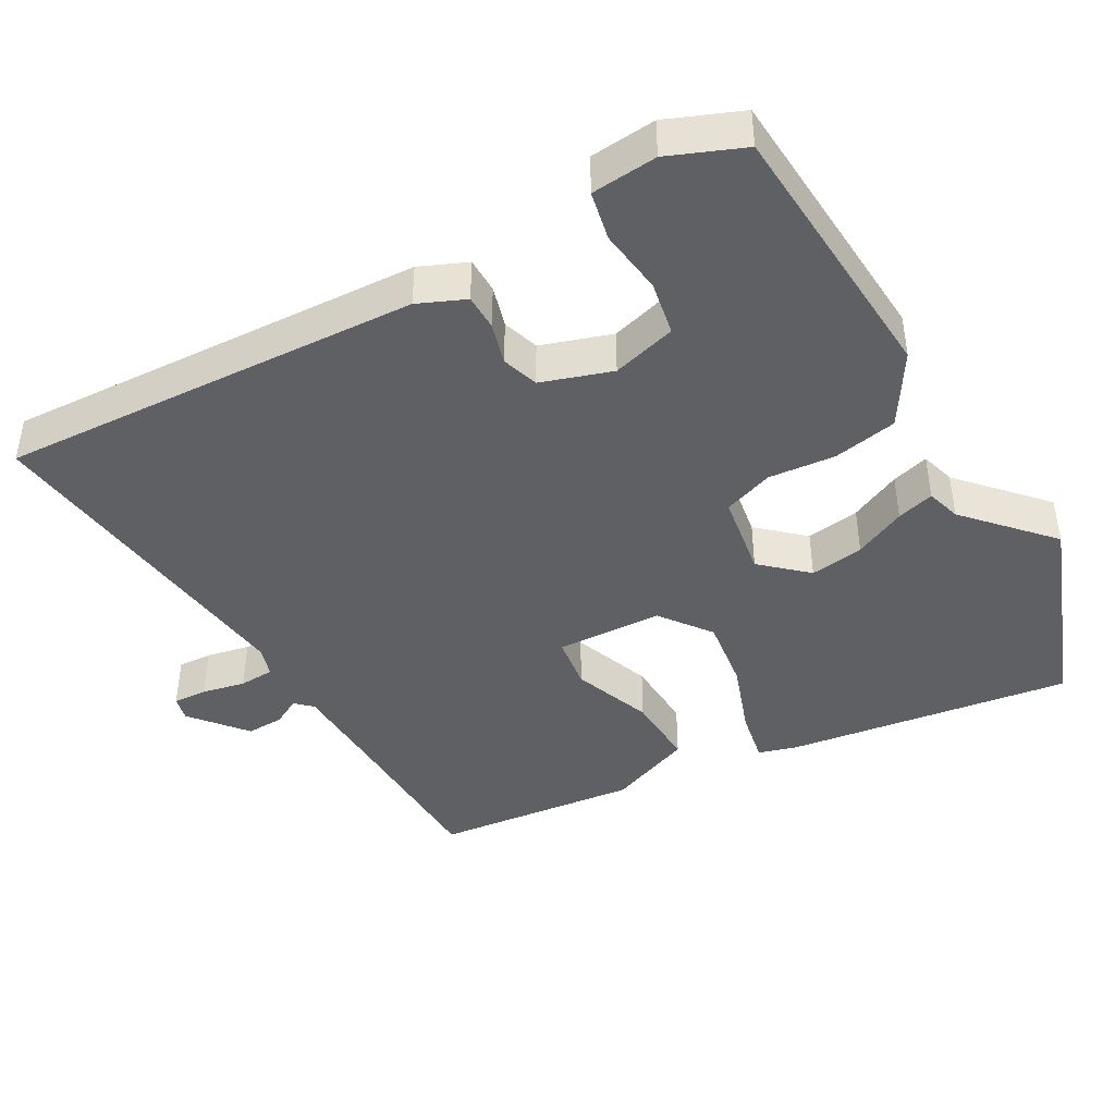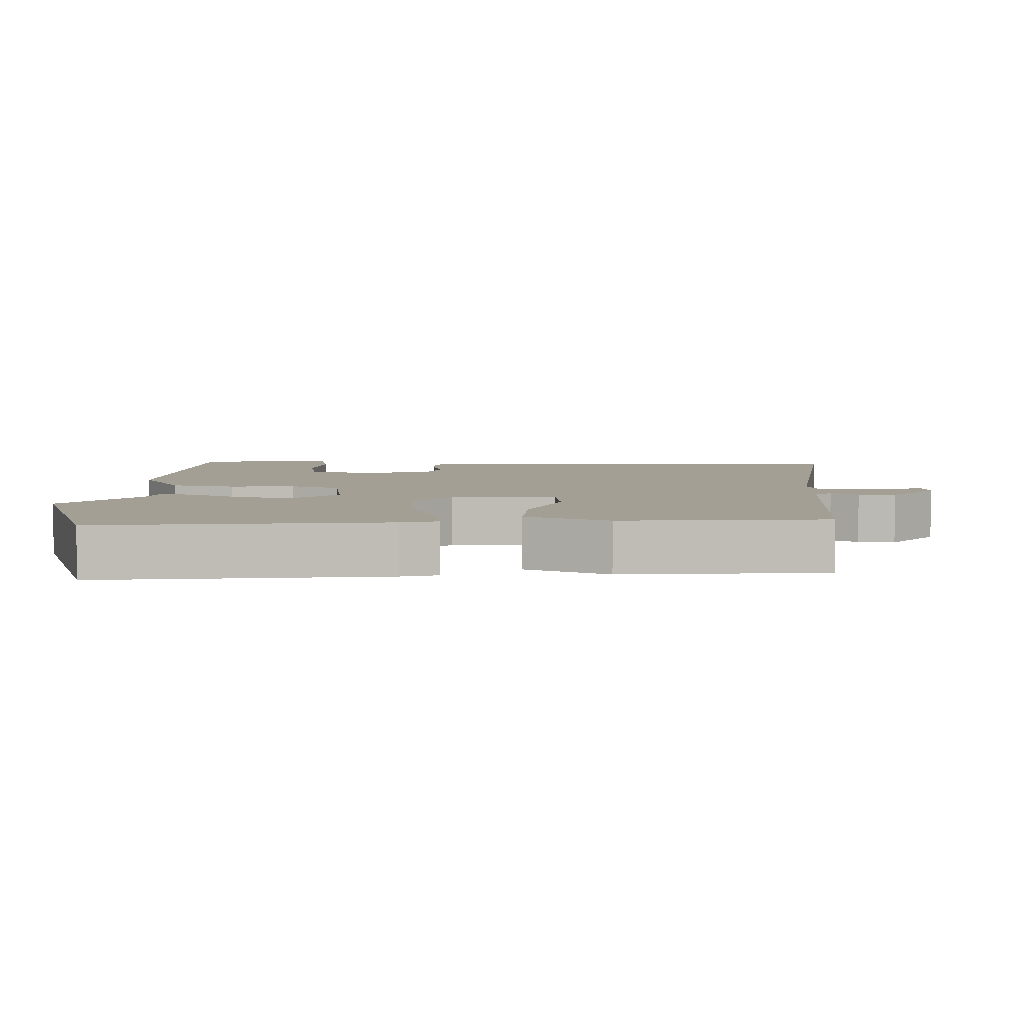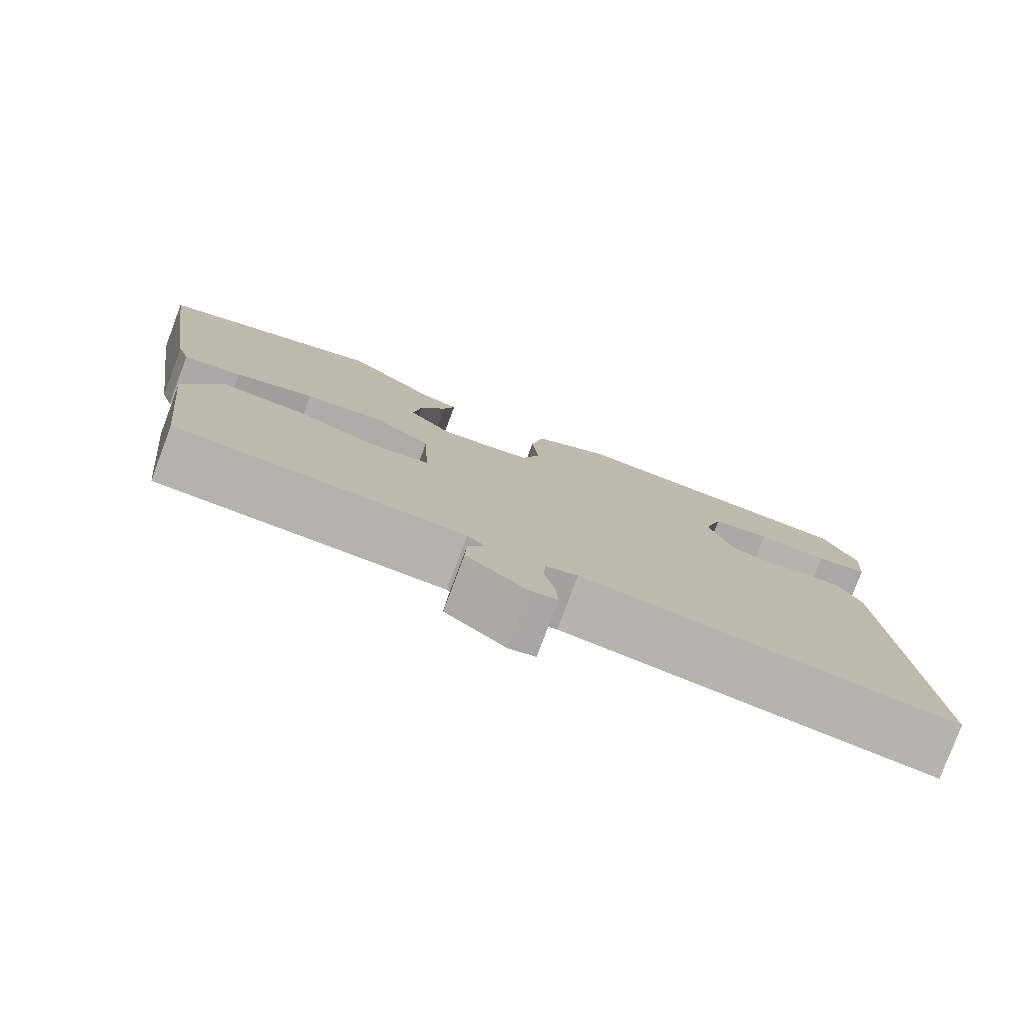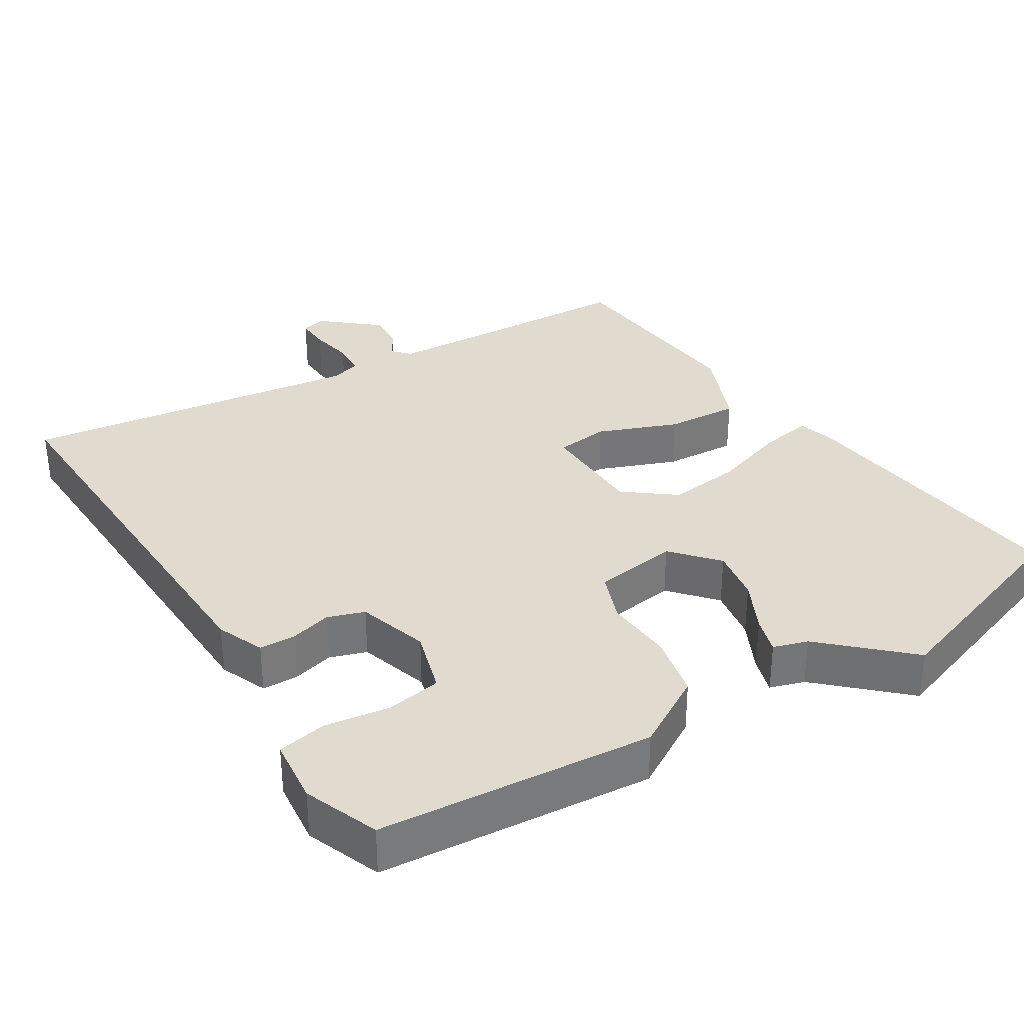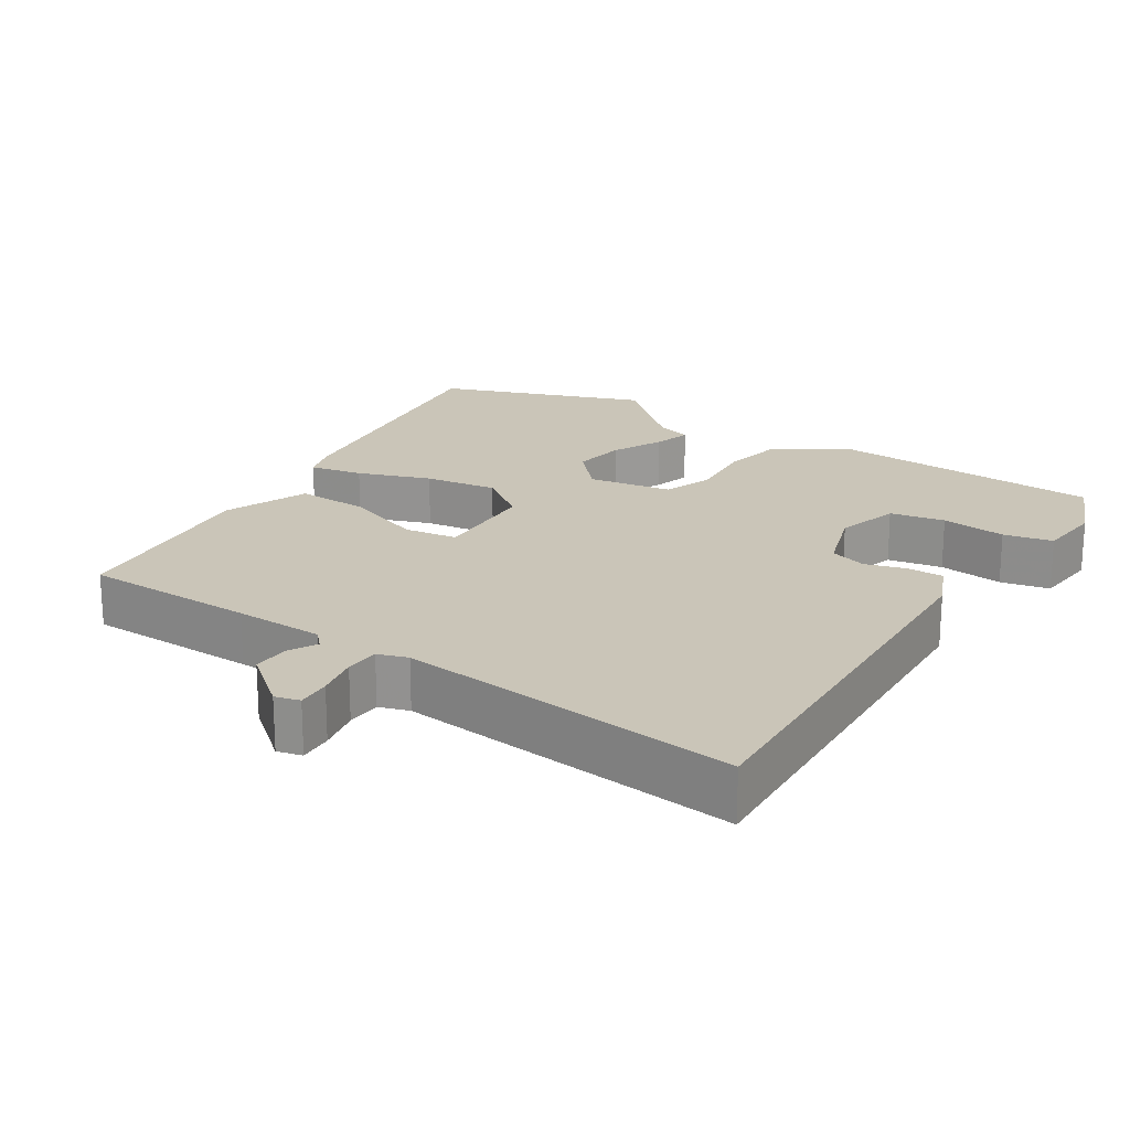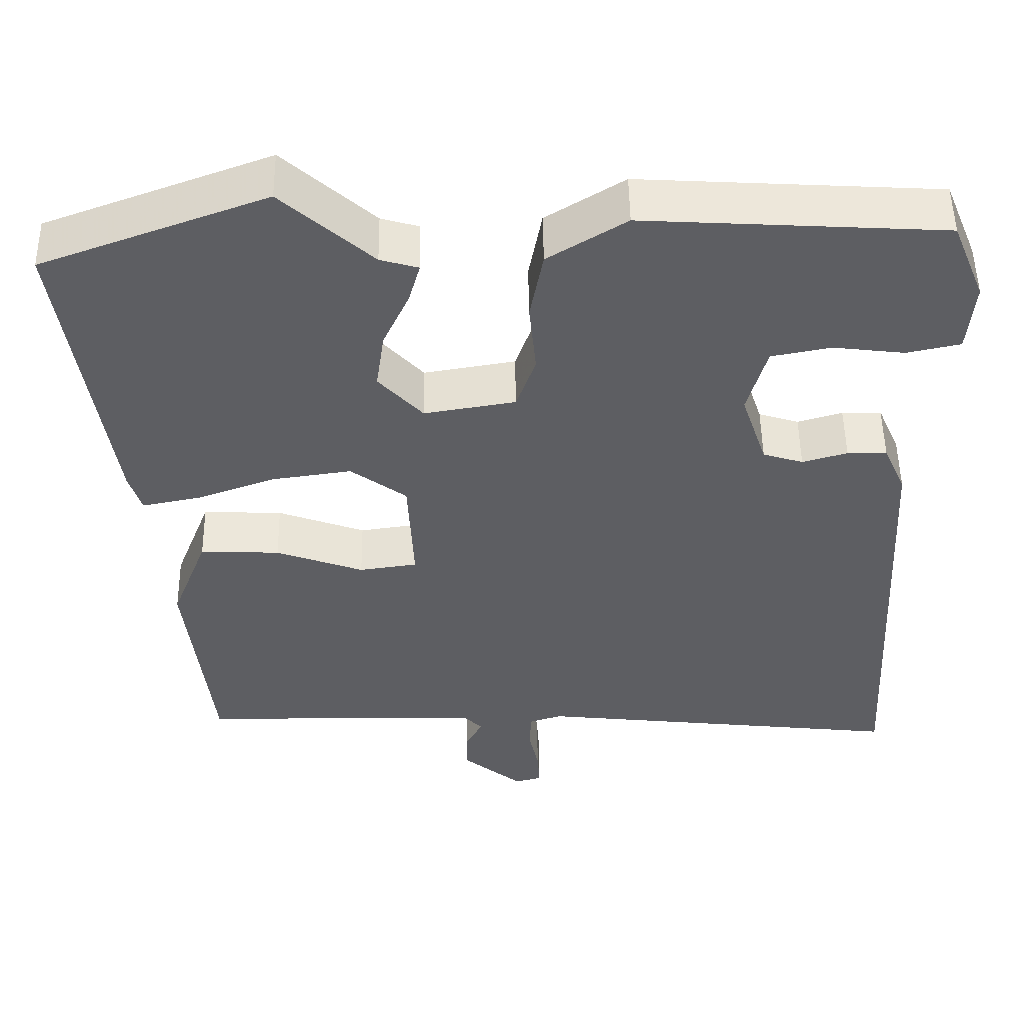
<metadata>
{"format":"obj","ext":"obj","renderer":"f3d","projection":"perspective","resolution":1024,"background":"white","views":[{"elev":-42.7,"azim":-60.1,"up":"+Y"},{"elev":5.5,"azim":93.1,"up":"+Y"},{"elev":-79.3,"azim":159.5,"up":"+Z"},{"elev":33.6,"azim":-30.5,"up":"+Y"},{"elev":20.4,"azim":-146.8,"up":"+Y"},{"elev":51.2,"azim":179.2,"up":"+Z"}]}
</metadata>
<code>
v 0.475 0.07 -0.505
v 0.23 0.07 -0.509
v 0.104 0.07 -0.512
v 0.082 0.07 -0.535
v 0.103 0.07 -0.574
v 0.105 0.07 -0.627
v 0.027 0.07 -0.69
v -0.008 0.07 -0.681
v -0.005 0.07 -0.633
v 0.008 0.07 -0.572
v 0.006 0.07 -0.523
v -0.036 0.07 -0.509
v -0.518 0.07 -0.561
v -0.485 0.07 0.033
v -0.456 0.07 0.099
v -0.405 0.07 0.099
v -0.347 0.07 0.082
v -0.295 0.07 0.098
v -0.262 0.07 0.197
v -0.287 0.07 0.288
v -0.364 0.07 0.303
v -0.456 0.07 0.292
v -0.525 0.07 0.307
v -0.533 0.07 0.4
v -0.49 0.07 0.504
v -0.104 0.07 0.526
v -0.003 0.07 0.463
v 0.014 0.07 0.372
v 0.005 0.07 0.278
v 0.03 0.07 0.207
v 0.148 0.07 0.187
v 0.205 0.07 0.249
v 0.194 0.07 0.325
v 0.16 0.07 0.398
v 0.145 0.07 0.451
v 0.194 0.07 0.465
v 0.311 0.07 0.57
v 0.602 0.07 0.462
v 0.544 0.07 0.058
v 0.528 0.07 0.006
v 0.453 0.07 0.021
v 0.351 0.07 0.058
v 0.248 0.07 0.073
v 0.176 0.07 0.02
v 0.169 0.07 -0.13
v 0.244 0.07 -0.141
v 0.357 0.07 -0.1
v 0.46 0.07 -0.096
v 0.507 0.07 -0.216
v 0.475 0 -0.505
v 0.23 0 -0.509
v 0.104 0 -0.512
v 0.082 0 -0.535
v 0.103 0 -0.574
v 0.105 0 -0.627
v 0.027 0 -0.69
v -0.008 0 -0.681
v -0.005 0 -0.633
v 0.008 0 -0.572
v 0.006 0 -0.523
v -0.036 0 -0.509
v -0.518 0 -0.561
v -0.485 0 0.033
v -0.456 0 0.099
v -0.405 0 0.099
v -0.347 0 0.082
v -0.295 0 0.098
v -0.262 0 0.197
v -0.287 0 0.288
v -0.364 0 0.303
v -0.456 0 0.292
v -0.525 0 0.307
v -0.533 0 0.4
v -0.49 0 0.504
v -0.104 0 0.526
v -0.003 0 0.463
v 0.014 0 0.372
v 0.005 0 0.278
v 0.03 0 0.207
v 0.148 0 0.187
v 0.205 0 0.249
v 0.194 0 0.325
v 0.16 0 0.398
v 0.145 0 0.451
v 0.194 0 0.465
v 0.311 0 0.57
v 0.602 0 0.462
v 0.544 0 0.058
v 0.528 0 0.006
v 0.453 0 0.021
v 0.351 0 0.058
v 0.248 0 0.073
v 0.176 0 0.02
v 0.169 0 -0.13
v 0.244 0 -0.141
v 0.357 0 -0.1
v 0.46 0 -0.096
v 0.507 0 -0.216
f 46 47 48 49
f 45 46 49 1
f 39 40 41 42
f 39 42 43
f 36 37 38 39
f 36 39 43
f 33 34 35 36
f 32 33 36 43
f 31 32 43 44
f 26 27 28 29
f 26 29 30
f 25 26 30
f 24 25 30
f 21 22 23 24
f 20 21 24
f 20 24 30
f 19 20 30
f 18 19 30 31
f 14 15 16 17
f 12 13 14 17
f 11 12 17 18
f 7 8 9 10
f 7 10 11
f 4 5 6 7
f 4 7 11
f 3 4 11 18
f 45 1 2
f 45 2 3 18
f 18 31 44 45
f 98 97 96 95
f 50 98 95 94
f 91 90 89 88
f 92 91 88
f 88 87 86 85
f 92 88 85
f 85 84 83 82
f 92 85 82 81
f 93 92 81 80
f 78 77 76 75
f 79 78 75
f 79 75 74
f 79 74 73
f 73 72 71 70
f 73 70 69
f 79 73 69
f 79 69 68
f 80 79 68 67
f 66 65 64 63
f 66 63 62 61
f 67 66 61 60
f 59 58 57 56
f 60 59 56
f 56 55 54 53
f 60 56 53
f 67 60 53 52
f 51 50 94
f 67 52 51 94
f 94 93 80 67
f 1 50 51 2
f 2 51 52 3
f 3 52 53 4
f 4 53 54 5
f 5 54 55 6
f 6 55 56 7
f 7 56 57 8
f 8 57 58 9
f 9 58 59 10
f 10 59 60 11
f 11 60 61 12
f 12 61 62 13
f 13 62 63 14
f 14 63 64 15
f 15 64 65 16
f 16 65 66 17
f 17 66 67 18
f 18 67 68 19
f 19 68 69 20
f 20 69 70 21
f 21 70 71 22
f 22 71 72 23
f 23 72 73 24
f 24 73 74 25
f 25 74 75 26
f 26 75 76 27
f 27 76 77 28
f 28 77 78 29
f 29 78 79 30
f 30 79 80 31
f 31 80 81 32
f 32 81 82 33
f 33 82 83 34
f 34 83 84 35
f 35 84 85 36
f 36 85 86 37
f 37 86 87 38
f 38 87 88 39
f 39 88 89 40
f 40 89 90 41
f 41 90 91 42
f 42 91 92 43
f 43 92 93 44
f 44 93 94 45
f 45 94 95 46
f 46 95 96 47
f 47 96 97 48
f 48 97 98 49
f 49 98 50 1

</code>
